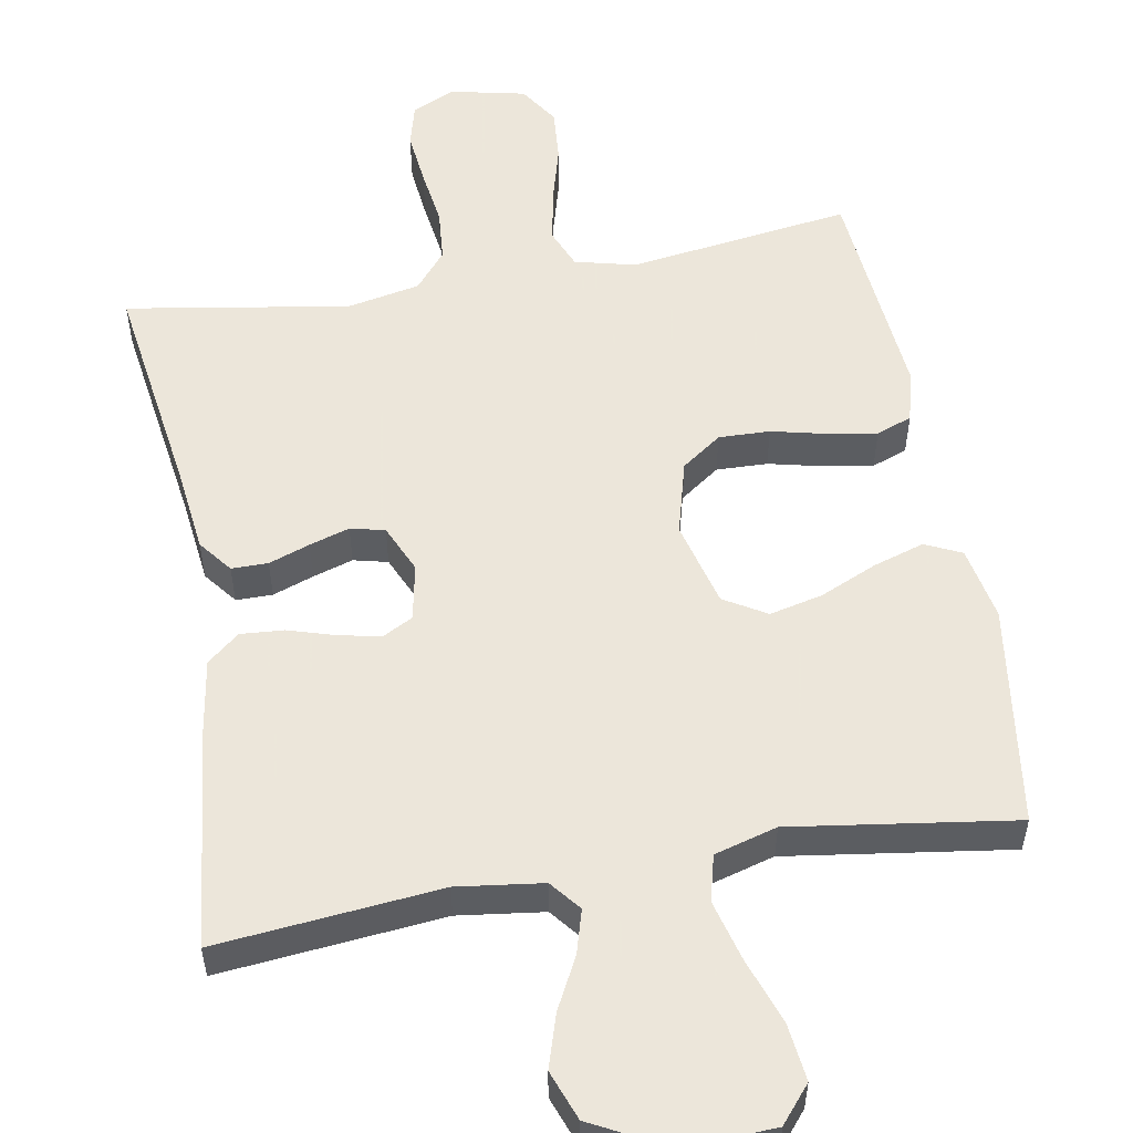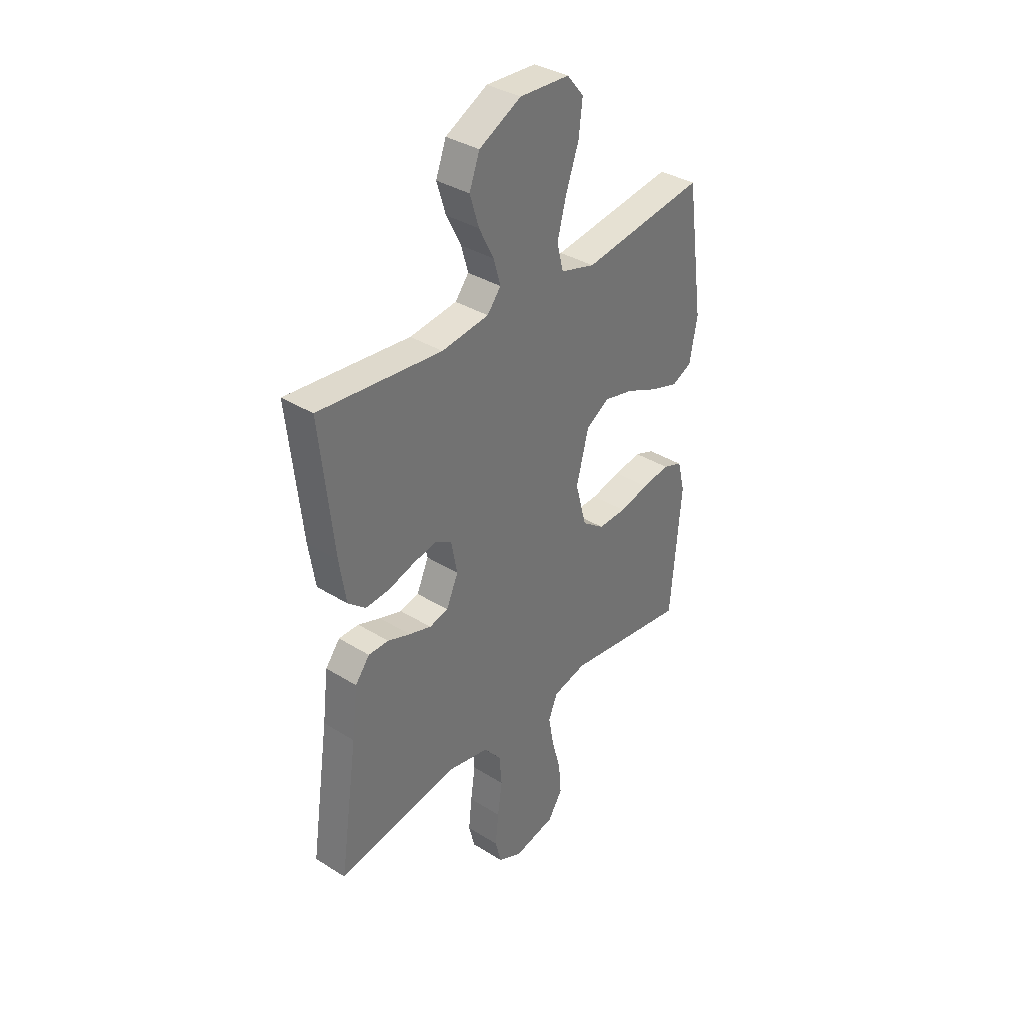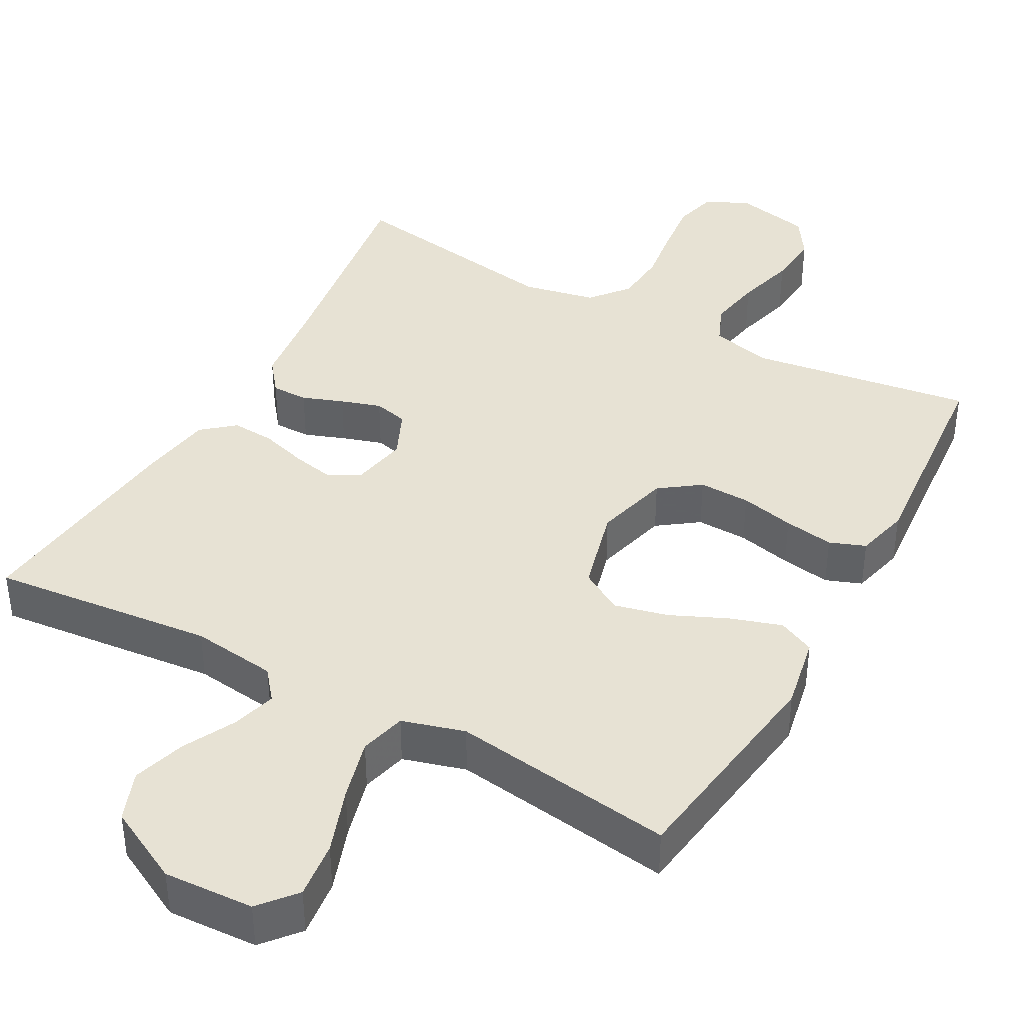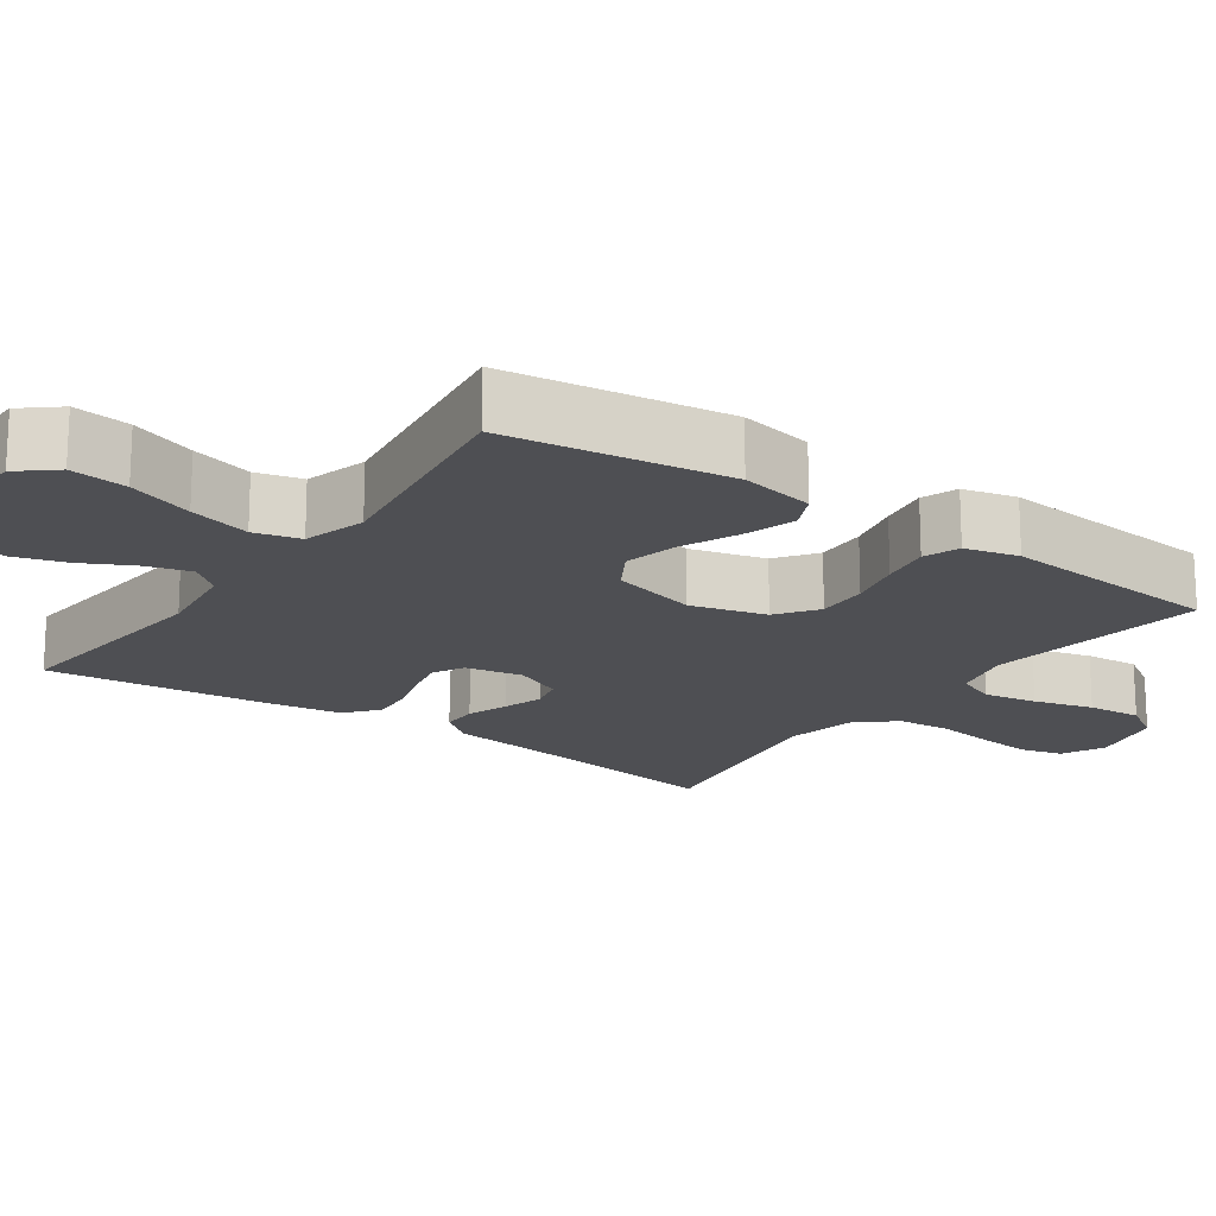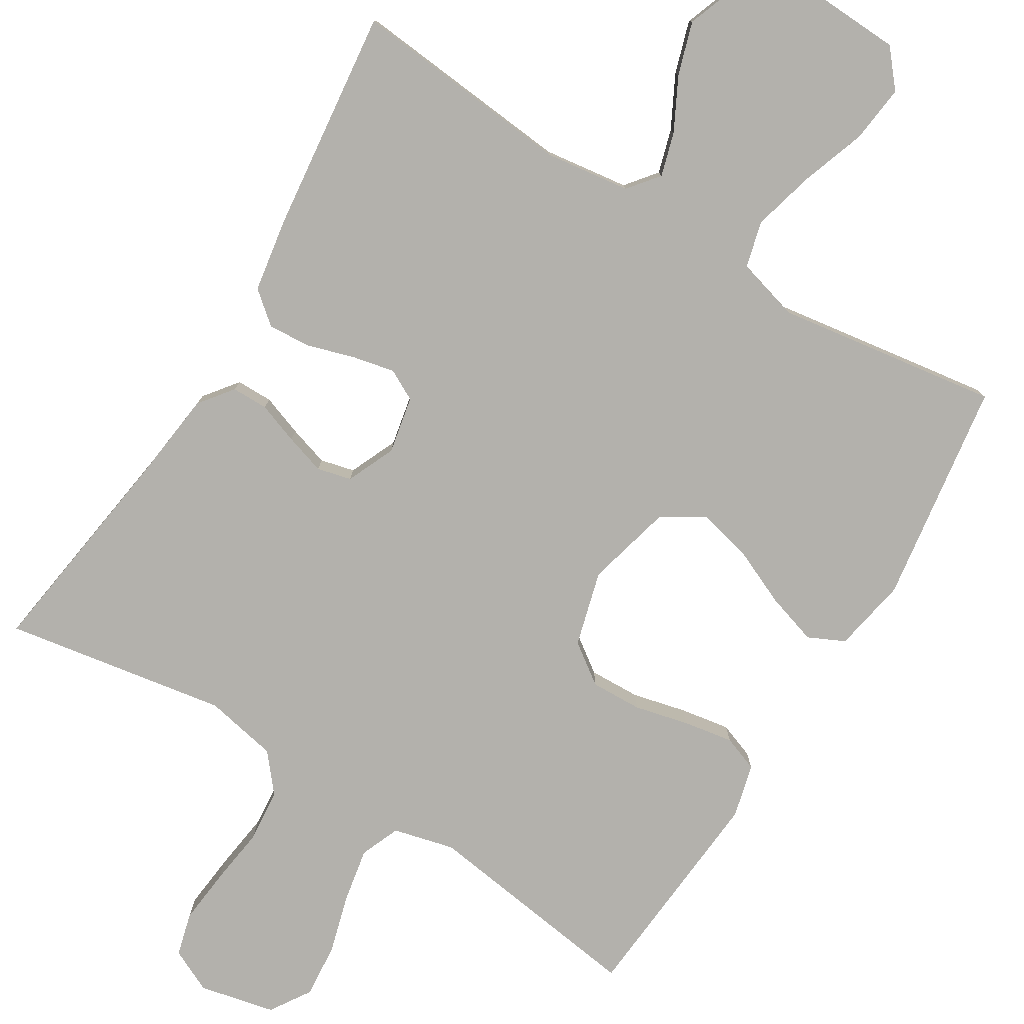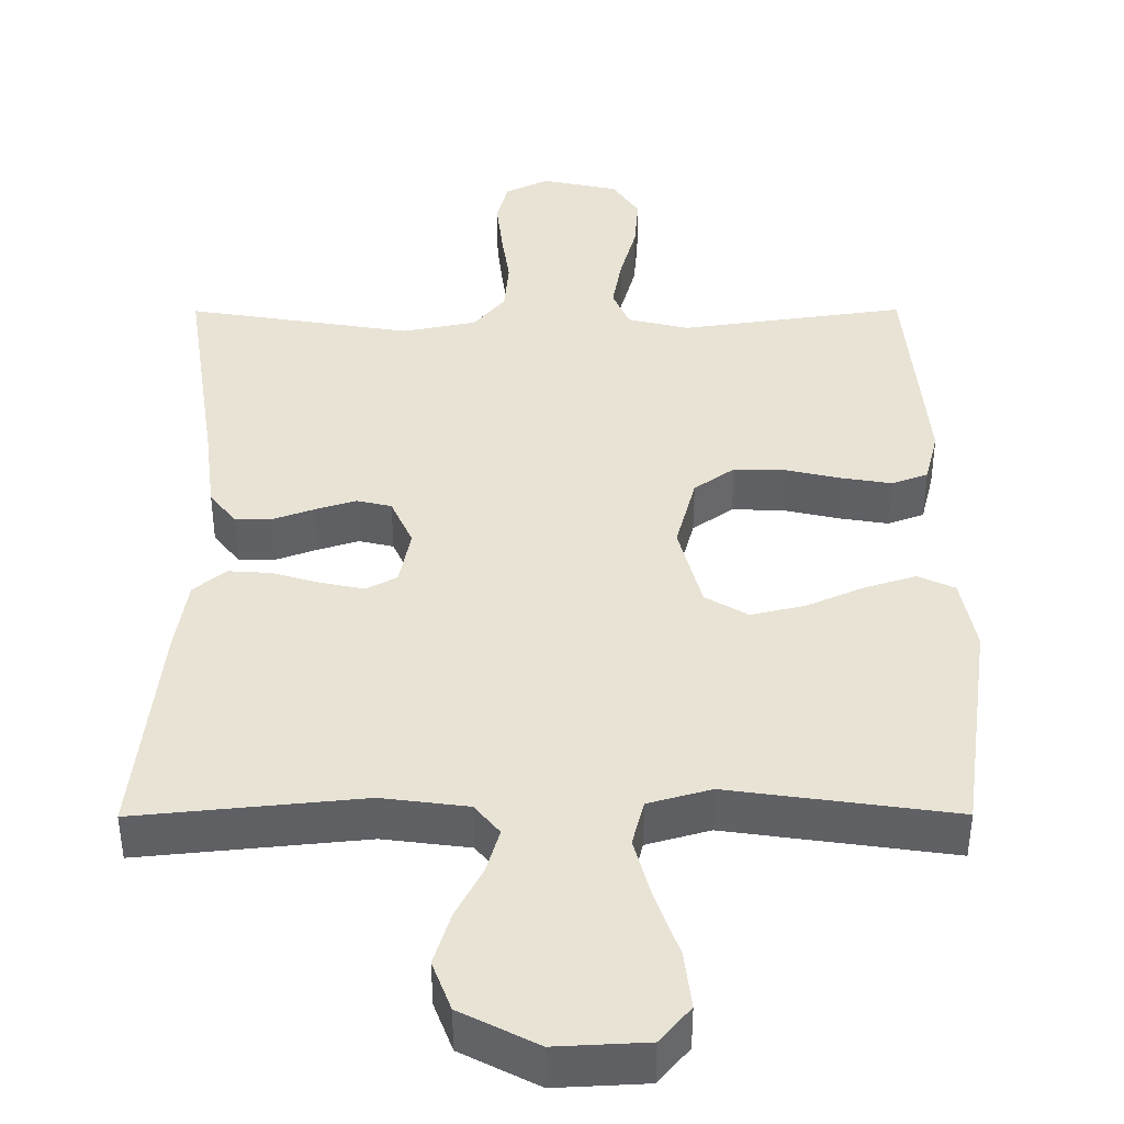
<metadata>
{"format":"obj","ext":"obj","renderer":"f3d","projection":"perspective","resolution":1024,"background":"white","views":[{"elev":54.2,"azim":-10.0,"up":"+Y"},{"elev":35.8,"azim":-50.6,"up":"+Z"},{"elev":40.0,"azim":28.7,"up":"+Y"},{"elev":-18.1,"azim":54.8,"up":"+Y"},{"elev":-79.0,"azim":-31.3,"up":"+Y"},{"elev":41.0,"azim":-0.2,"up":"+Y"}]}
</metadata>
<code>
v 0.5 0.07 -0.5
v 0.2 0.07 -0.457
v 0.118 0.07 -0.477
v 0.096 0.07 -0.53
v 0.109 0.07 -0.602
v 0.131 0.07 -0.682
v 0.137 0.07 -0.755
v 0.102 0.07 -0.809
v 0 0.07 -0.831
v -0.058 0.07 -0.803
v -0.073 0.07 -0.745
v -0.065 0.07 -0.671
v -0.054 0.07 -0.593
v -0.06 0.07 -0.522
v -0.102 0.07 -0.471
v -0.2 0.07 -0.451
v -0.5 0.07 -0.5
v -0.456 0.07 -0.2
v -0.442 0.07 -0.084
v -0.407 0.07 -0.039
v -0.358 0.07 -0.039
v -0.303 0.07 -0.059
v -0.249 0.07 -0.076
v -0.203 0.07 -0.065
v -0.174 0.07 0
v -0.189 0.07 0.077
v -0.23 0.07 0.099
v -0.287 0.07 0.087
v -0.35 0.07 0.068
v -0.408 0.07 0.064
v -0.451 0.07 0.1
v -0.467 0.07 0.2
v -0.5 0.07 0.5
v -0.2 0.07 0.47
v -0.085 0.07 0.485
v -0.052 0.07 0.526
v -0.069 0.07 0.585
v -0.105 0.07 0.655
v -0.127 0.07 0.726
v -0.102 0.07 0.793
v 0 0.07 0.846
v 0.121 0.07 0.84
v 0.162 0.07 0.791
v 0.153 0.07 0.714
v 0.122 0.07 0.626
v 0.1 0.07 0.543
v 0.116 0.07 0.481
v 0.2 0.07 0.457
v 0.5 0.07 0.5
v 0.542 0.07 0.2
v 0.523 0.07 0.1
v 0.474 0.07 0.077
v 0.405 0.07 0.099
v 0.329 0.07 0.133
v 0.257 0.07 0.15
v 0.2 0.07 0.116
v 0.17 0.07 0
v 0.197 0.07 -0.101
v 0.251 0.07 -0.14
v 0.32 0.07 -0.138
v 0.393 0.07 -0.121
v 0.46 0.07 -0.11
v 0.508 0.07 -0.128
v 0.526 0.07 -0.2
v 0.5 0 -0.5
v 0.2 0 -0.457
v 0.118 0 -0.477
v 0.096 0 -0.53
v 0.109 0 -0.602
v 0.131 0 -0.682
v 0.137 0 -0.755
v 0.102 0 -0.809
v 0 0 -0.831
v -0.058 0 -0.803
v -0.073 0 -0.745
v -0.065 0 -0.671
v -0.054 0 -0.593
v -0.06 0 -0.522
v -0.102 0 -0.471
v -0.2 0 -0.451
v -0.5 0 -0.5
v -0.456 0 -0.2
v -0.442 0 -0.084
v -0.407 0 -0.039
v -0.358 0 -0.039
v -0.303 0 -0.059
v -0.249 0 -0.076
v -0.203 0 -0.065
v -0.174 0 0
v -0.189 0 0.077
v -0.23 0 0.099
v -0.287 0 0.087
v -0.35 0 0.068
v -0.408 0 0.064
v -0.451 0 0.1
v -0.467 0 0.2
v -0.5 0 0.5
v -0.2 0 0.47
v -0.085 0 0.485
v -0.052 0 0.526
v -0.069 0 0.585
v -0.105 0 0.655
v -0.127 0 0.726
v -0.102 0 0.793
v 0 0 0.846
v 0.121 0 0.84
v 0.162 0 0.791
v 0.153 0 0.714
v 0.122 0 0.626
v 0.1 0 0.543
v 0.116 0 0.481
v 0.2 0 0.457
v 0.5 0 0.5
v 0.542 0 0.2
v 0.523 0 0.1
v 0.474 0 0.077
v 0.405 0 0.099
v 0.329 0 0.133
v 0.257 0 0.15
v 0.2 0 0.116
v 0.17 0 0
v 0.197 0 -0.101
v 0.251 0 -0.14
v 0.32 0 -0.138
v 0.393 0 -0.121
v 0.46 0 -0.11
v 0.508 0 -0.128
v 0.526 0 -0.2
f 64 1 2
f 63 64 2
f 62 63 2
f 61 62 2
f 60 61 2
f 59 60 2 3
f 58 59 3 4
f 57 58 4
f 52 53 54
f 51 52 54
f 50 51 54
f 49 50 54
f 48 49 54
f 47 48 54 55
f 43 44 45
f 42 43 45
f 41 42 45
f 40 41 45
f 39 40 45
f 38 39 45
f 37 38 45
f 36 37 45 46
f 35 36 46 47
f 32 33 34
f 31 32 34
f 30 31 34
f 29 30 34
f 28 29 34
f 34 35 47
f 28 34 47
f 27 28 47
f 20 21 22
f 19 20 22
f 18 19 22
f 18 22 23
f 17 18 23
f 16 17 23
f 15 16 23 24
f 11 12 13
f 10 11 13
f 9 10 13
f 8 9 13
f 7 8 13
f 6 7 13
f 5 6 13
f 4 5 13 14
f 15 24 25
f 14 15 25
f 4 14 25
f 57 4 25
f 47 55 56
f 27 47 56
f 26 27 56
f 25 26 56 57
f 66 65 128
f 66 128 127
f 66 127 126
f 66 126 125
f 66 125 124
f 67 66 124 123
f 68 67 123 122
f 68 122 121
f 118 117 116
f 118 116 115
f 118 115 114
f 118 114 113
f 118 113 112
f 119 118 112 111
f 109 108 107
f 109 107 106
f 109 106 105
f 109 105 104
f 109 104 103
f 109 103 102
f 109 102 101
f 110 109 101 100
f 111 110 100 99
f 98 97 96
f 98 96 95
f 98 95 94
f 98 94 93
f 98 93 92
f 111 99 98
f 111 98 92
f 111 92 91
f 86 85 84
f 86 84 83
f 86 83 82
f 87 86 82
f 87 82 81
f 87 81 80
f 88 87 80 79
f 77 76 75
f 77 75 74
f 77 74 73
f 77 73 72
f 77 72 71
f 77 71 70
f 77 70 69
f 78 77 69 68
f 89 88 79
f 89 79 78
f 89 78 68
f 89 68 121
f 120 119 111
f 120 111 91
f 120 91 90
f 121 120 90 89
f 1 65 66 2
f 2 66 67 3
f 3 67 68 4
f 4 68 69 5
f 5 69 70 6
f 6 70 71 7
f 7 71 72 8
f 8 72 73 9
f 9 73 74 10
f 10 74 75 11
f 11 75 76 12
f 12 76 77 13
f 13 77 78 14
f 14 78 79 15
f 15 79 80 16
f 16 80 81 17
f 17 81 82 18
f 18 82 83 19
f 19 83 84 20
f 20 84 85 21
f 21 85 86 22
f 22 86 87 23
f 23 87 88 24
f 24 88 89 25
f 25 89 90 26
f 26 90 91 27
f 27 91 92 28
f 28 92 93 29
f 29 93 94 30
f 30 94 95 31
f 31 95 96 32
f 32 96 97 33
f 33 97 98 34
f 34 98 99 35
f 35 99 100 36
f 36 100 101 37
f 37 101 102 38
f 38 102 103 39
f 39 103 104 40
f 40 104 105 41
f 41 105 106 42
f 42 106 107 43
f 43 107 108 44
f 44 108 109 45
f 45 109 110 46
f 46 110 111 47
f 47 111 112 48
f 48 112 113 49
f 49 113 114 50
f 50 114 115 51
f 51 115 116 52
f 52 116 117 53
f 53 117 118 54
f 54 118 119 55
f 55 119 120 56
f 56 120 121 57
f 57 121 122 58
f 58 122 123 59
f 59 123 124 60
f 60 124 125 61
f 61 125 126 62
f 62 126 127 63
f 63 127 128 64
f 64 128 65 1

</code>
